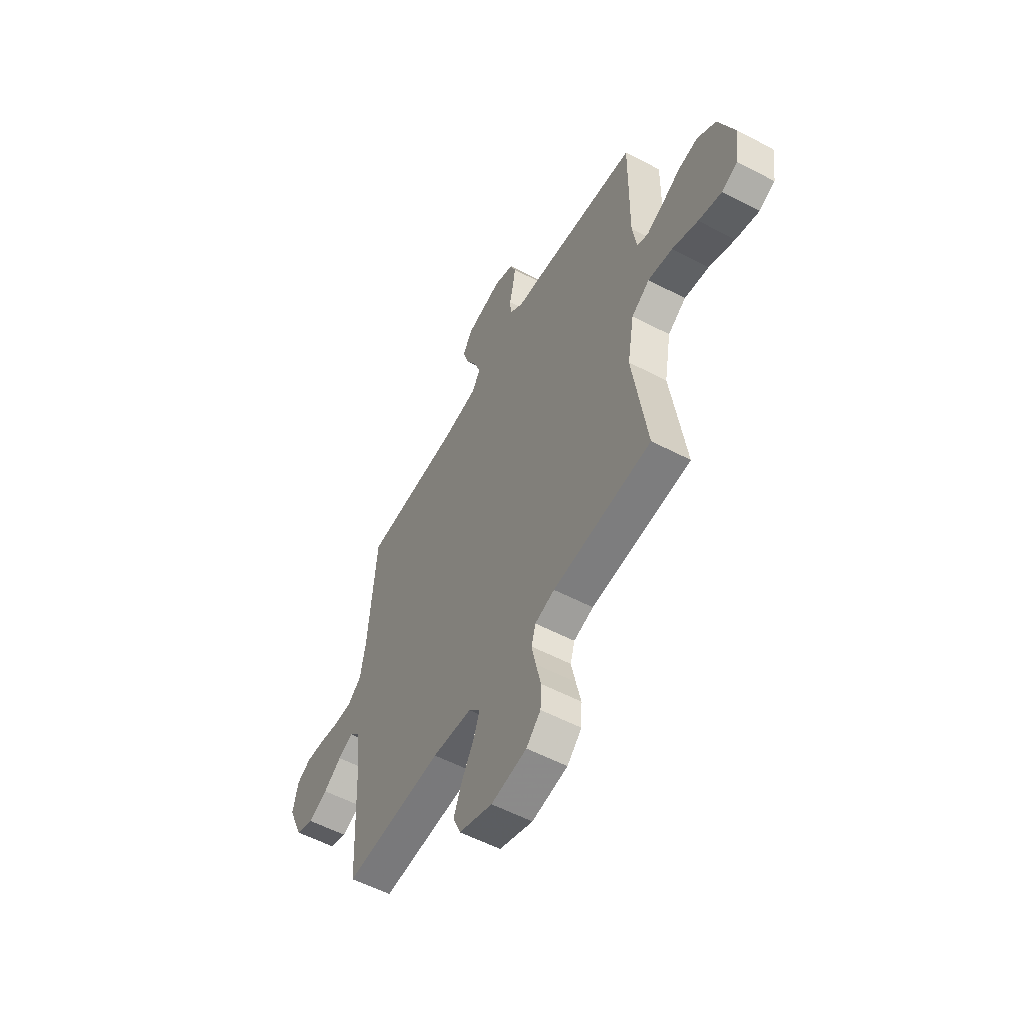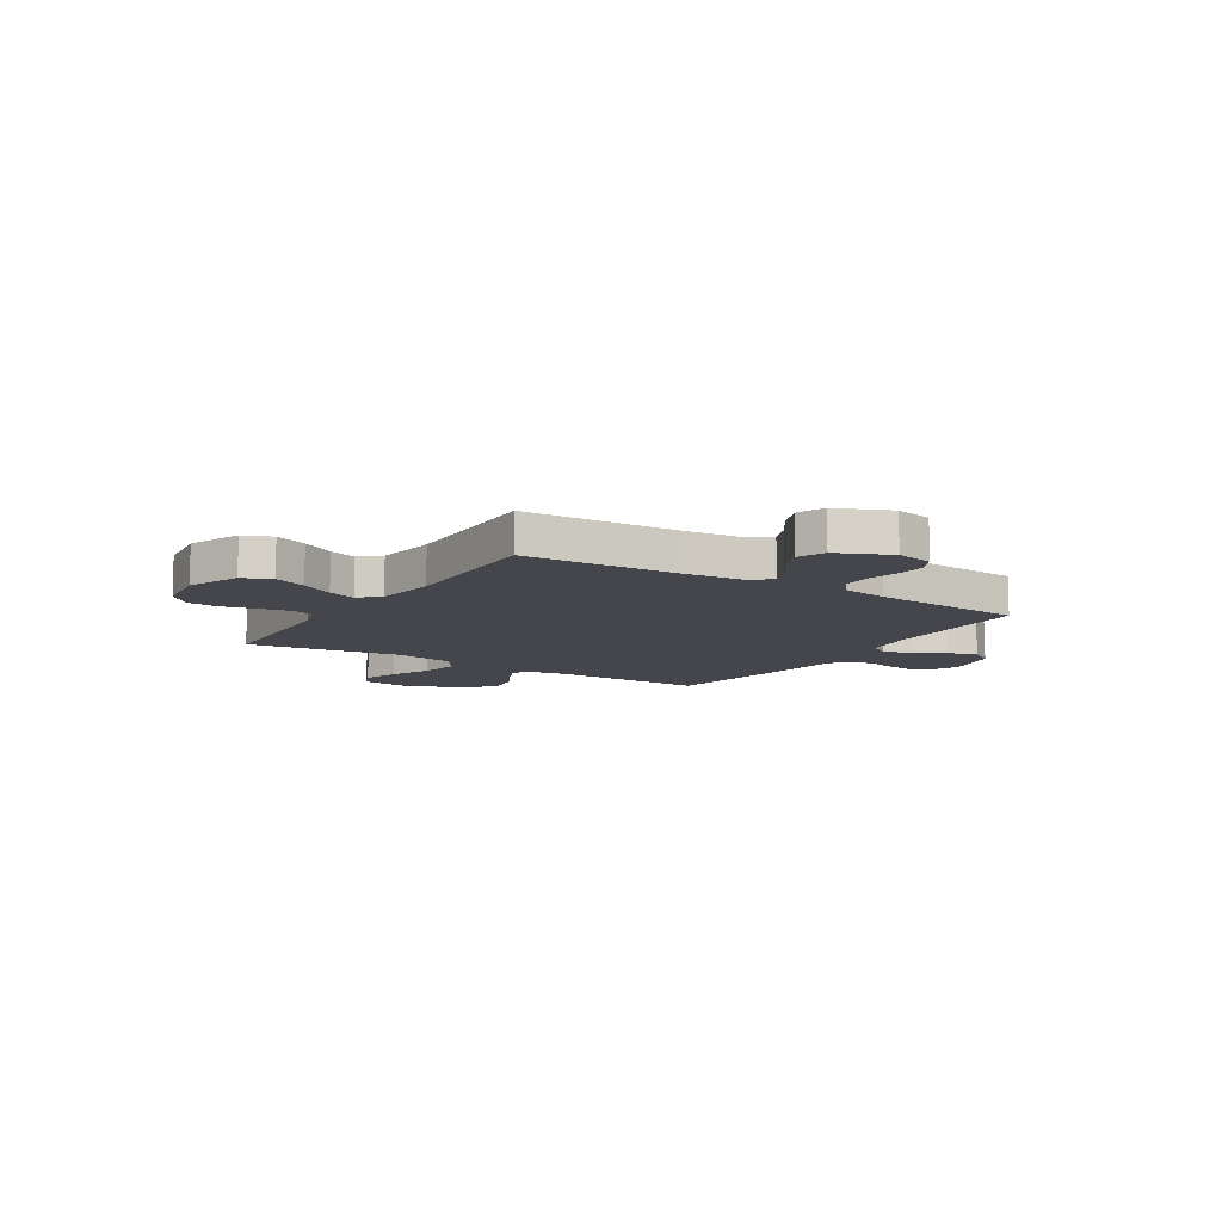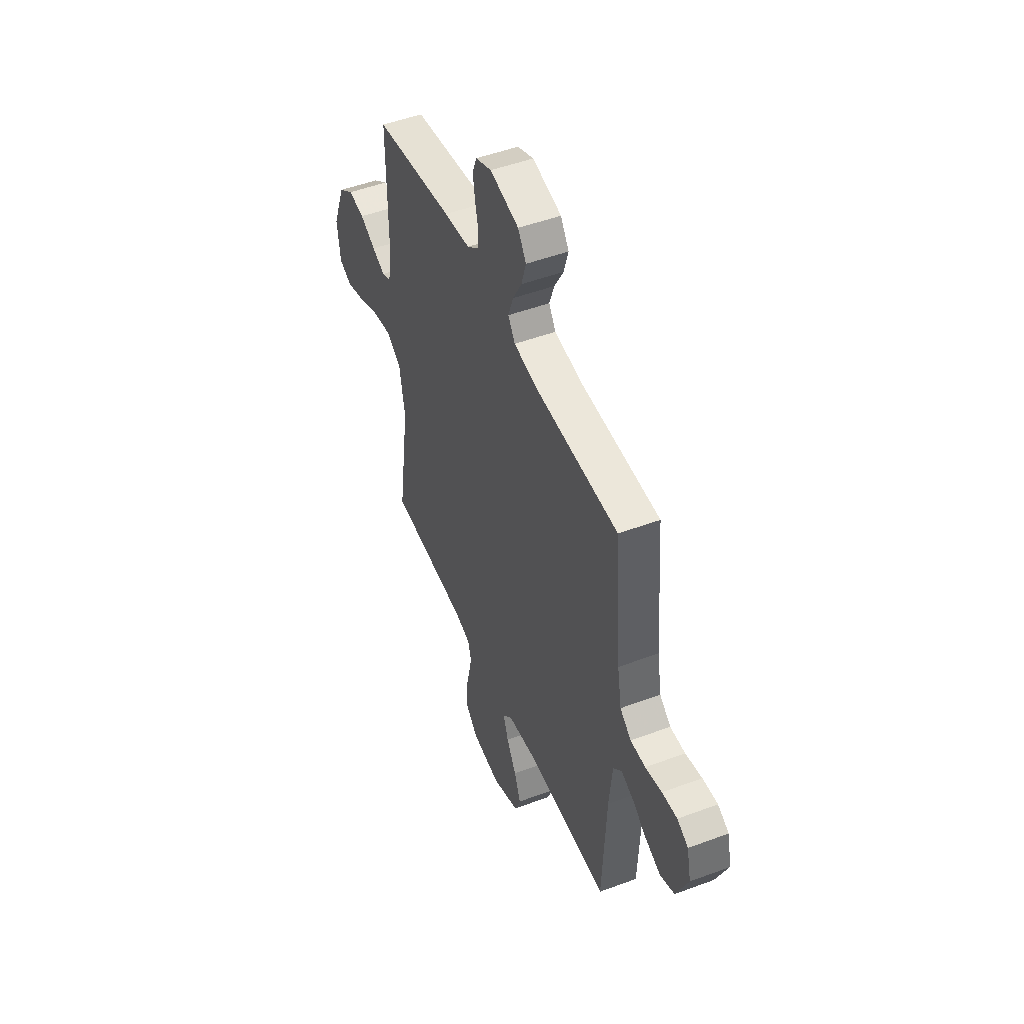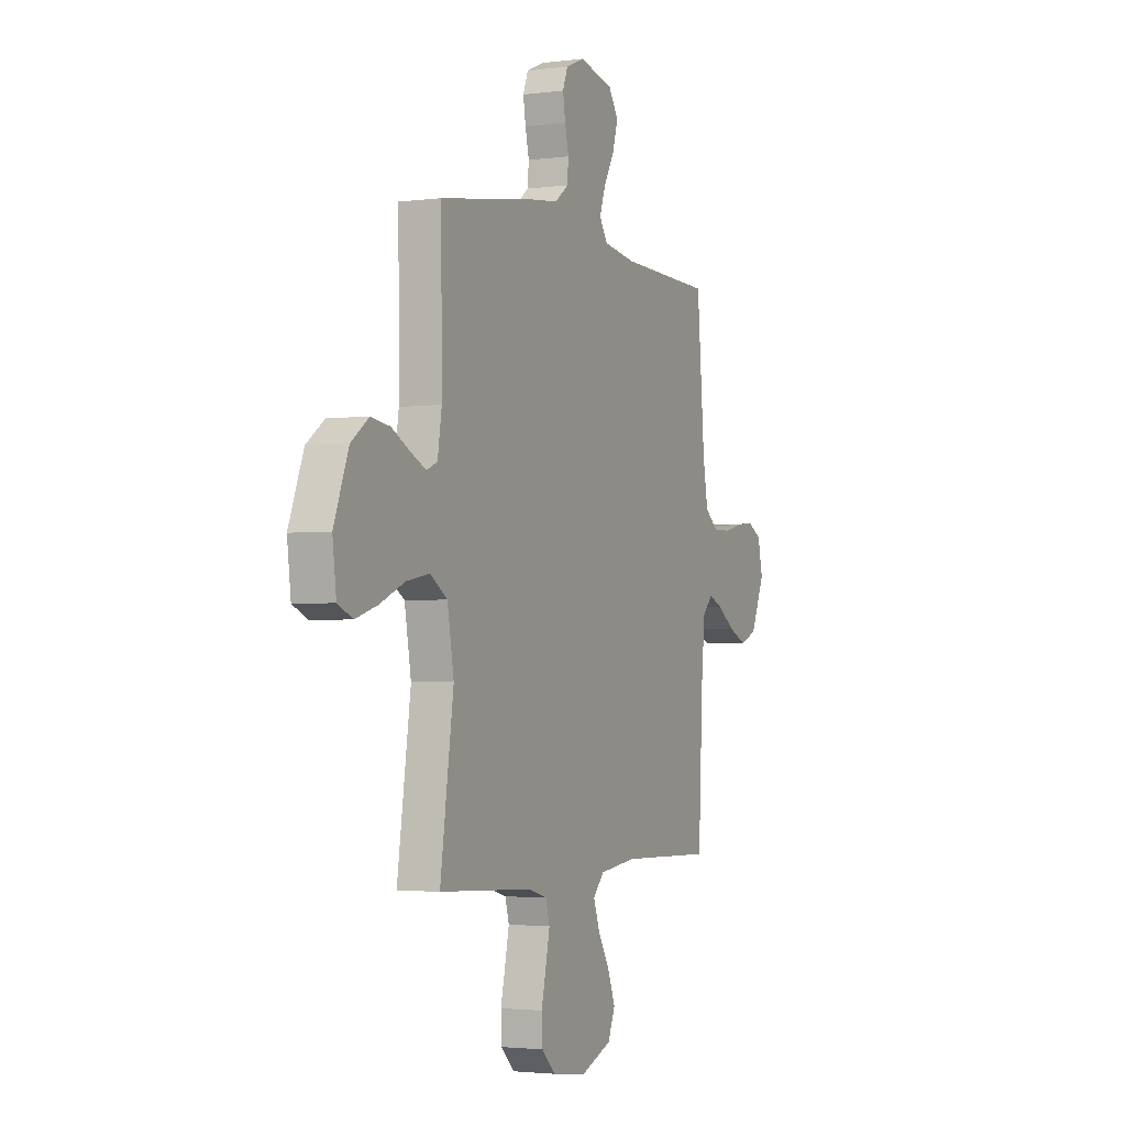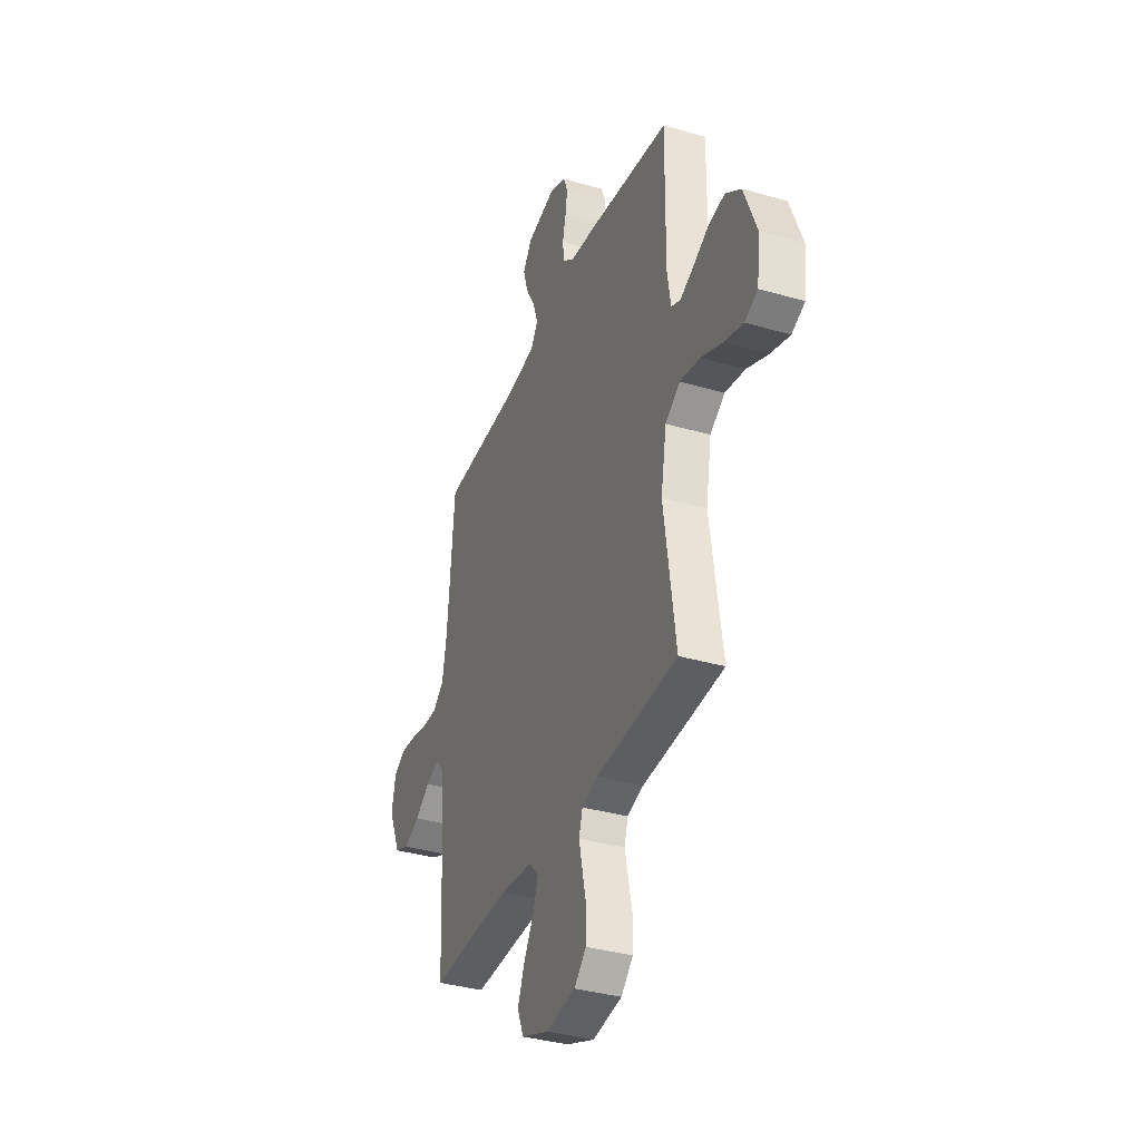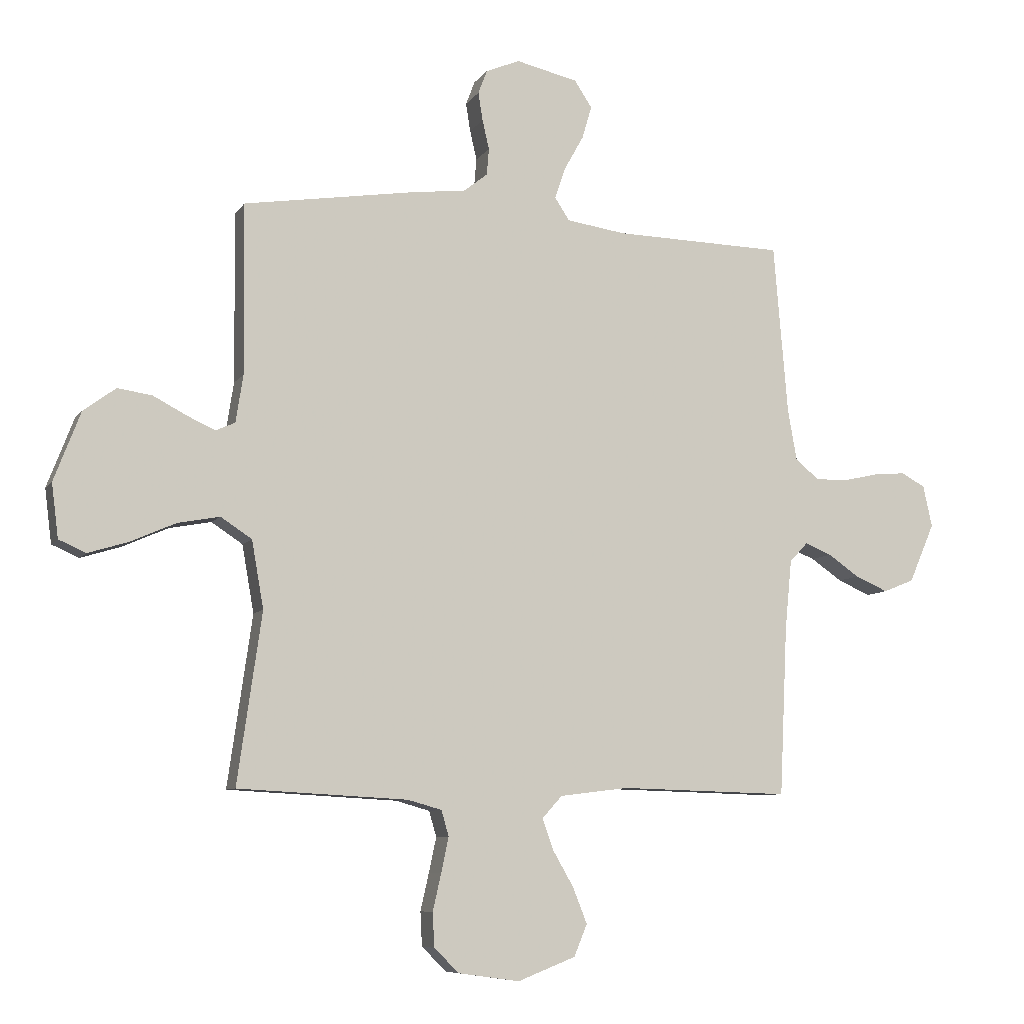
<metadata>
{"format":"obj","ext":"obj","renderer":"f3d","projection":"perspective","resolution":1024,"background":"white","views":[{"elev":-56.4,"azim":61.3,"up":"+Z"},{"elev":-10.1,"azim":-122.3,"up":"+Y"},{"elev":49.5,"azim":-112.4,"up":"+Z"},{"elev":-2.6,"azim":114.6,"up":"+Z"},{"elev":-36.1,"azim":69.2,"up":"+Z"},{"elev":-8.0,"azim":160.6,"up":"+Z"}]}
</metadata>
<code>
v -0.5 0.07 -0.5
v -0.514 0.07 -0.2
v -0.526 0.07 -0.078
v -0.558 0.07 -0.044
v -0.605 0.07 -0.063
v -0.66 0.07 -0.101
v -0.718 0.07 -0.126
v -0.772 0.07 -0.104
v -0.817 0.07 0
v -0.801 0.07 0.073
v -0.759 0.07 0.096
v -0.702 0.07 0.091
v -0.64 0.07 0.077
v -0.583 0.07 0.076
v -0.541 0.07 0.11
v -0.525 0.07 0.2
v -0.5 0.07 0.5
v -0.2 0.07 0.507
v -0.096 0.07 0.522
v -0.07 0.07 0.562
v -0.089 0.07 0.617
v -0.123 0.07 0.678
v -0.14 0.07 0.736
v -0.109 0.07 0.783
v 0 0.07 0.808
v 0.06 0.07 0.783
v 0.076 0.07 0.741
v 0.068 0.07 0.691
v 0.056 0.07 0.639
v 0.06 0.07 0.592
v 0.102 0.07 0.559
v 0.2 0.07 0.547
v 0.5 0.07 0.5
v 0.497 0.07 0.2
v 0.51 0.07 0.117
v 0.544 0.07 0.102
v 0.593 0.07 0.124
v 0.652 0.07 0.155
v 0.713 0.07 0.164
v 0.77 0.07 0.122
v 0.817 0.07 0
v 0.805 0.07 -0.095
v 0.757 0.07 -0.116
v 0.686 0.07 -0.094
v 0.607 0.07 -0.059
v 0.533 0.07 -0.045
v 0.478 0.07 -0.081
v 0.457 0.07 -0.2
v 0.5 0.07 -0.5
v 0.2 0.07 -0.516
v 0.14 0.07 -0.533
v 0.127 0.07 -0.578
v 0.14 0.07 -0.639
v 0.155 0.07 -0.705
v 0.152 0.07 -0.765
v 0.108 0.07 -0.808
v 0 0.07 -0.823
v -0.102 0.07 -0.783
v -0.125 0.07 -0.727
v -0.1 0.07 -0.664
v -0.063 0.07 -0.6
v -0.044 0.07 -0.546
v -0.079 0.07 -0.507
v -0.2 0.07 -0.492
v -0.5 0 -0.5
v -0.514 0 -0.2
v -0.526 0 -0.078
v -0.558 0 -0.044
v -0.605 0 -0.063
v -0.66 0 -0.101
v -0.718 0 -0.126
v -0.772 0 -0.104
v -0.817 0 0
v -0.801 0 0.073
v -0.759 0 0.096
v -0.702 0 0.091
v -0.64 0 0.077
v -0.583 0 0.076
v -0.541 0 0.11
v -0.525 0 0.2
v -0.5 0 0.5
v -0.2 0 0.507
v -0.096 0 0.522
v -0.07 0 0.562
v -0.089 0 0.617
v -0.123 0 0.678
v -0.14 0 0.736
v -0.109 0 0.783
v 0 0 0.808
v 0.06 0 0.783
v 0.076 0 0.741
v 0.068 0 0.691
v 0.056 0 0.639
v 0.06 0 0.592
v 0.102 0 0.559
v 0.2 0 0.547
v 0.5 0 0.5
v 0.497 0 0.2
v 0.51 0 0.117
v 0.544 0 0.102
v 0.593 0 0.124
v 0.652 0 0.155
v 0.713 0 0.164
v 0.77 0 0.122
v 0.817 0 0
v 0.805 0 -0.095
v 0.757 0 -0.116
v 0.686 0 -0.094
v 0.607 0 -0.059
v 0.533 0 -0.045
v 0.478 0 -0.081
v 0.457 0 -0.2
v 0.5 0 -0.5
v 0.2 0 -0.516
v 0.14 0 -0.533
v 0.127 0 -0.578
v 0.14 0 -0.639
v 0.155 0 -0.705
v 0.152 0 -0.765
v 0.108 0 -0.808
v 0 0 -0.823
v -0.102 0 -0.783
v -0.125 0 -0.727
v -0.1 0 -0.664
v -0.063 0 -0.6
v -0.044 0 -0.546
v -0.079 0 -0.507
v -0.2 0 -0.492
f 59 60 61
f 58 59 61
f 57 58 61
f 56 57 61
f 55 56 61
f 54 55 61
f 53 54 61
f 52 53 61 62
f 51 52 62 63
f 48 49 50
f 51 63 64
f 50 51 64
f 48 50 64
f 47 48 64
f 43 44 45
f 42 43 45
f 41 42 45
f 40 41 45
f 39 40 45
f 38 39 45
f 37 38 45
f 36 37 45 46
f 64 1 2
f 47 64 2
f 46 47 2
f 36 46 2
f 35 36 2
f 31 32 33 34
f 27 28 29
f 26 27 29
f 25 26 29
f 24 25 29
f 23 24 29
f 22 23 29
f 21 22 29
f 20 21 29 30
f 34 35 2
f 31 34 2
f 30 31 2
f 20 30 2
f 19 20 2
f 11 12 13
f 10 11 13
f 9 10 13
f 8 9 13
f 7 8 13
f 6 7 13
f 5 6 13
f 4 5 13 14
f 3 4 14 15
f 3 15 16
f 2 3 16
f 19 2 16
f 18 19 16
f 16 17 18
f 125 124 123
f 125 123 122
f 125 122 121
f 125 121 120
f 125 120 119
f 125 119 118
f 125 118 117
f 126 125 117 116
f 127 126 116 115
f 114 113 112
f 128 127 115
f 128 115 114
f 128 114 112
f 128 112 111
f 109 108 107
f 109 107 106
f 109 106 105
f 109 105 104
f 109 104 103
f 109 103 102
f 109 102 101
f 110 109 101 100
f 66 65 128
f 66 128 111
f 66 111 110
f 66 110 100
f 66 100 99
f 98 97 96 95
f 93 92 91
f 93 91 90
f 93 90 89
f 93 89 88
f 93 88 87
f 93 87 86
f 93 86 85
f 94 93 85 84
f 66 99 98
f 66 98 95
f 66 95 94
f 66 94 84
f 66 84 83
f 77 76 75
f 77 75 74
f 77 74 73
f 77 73 72
f 77 72 71
f 77 71 70
f 77 70 69
f 78 77 69 68
f 79 78 68 67
f 80 79 67
f 80 67 66
f 80 66 83
f 80 83 82
f 82 81 80
f 1 65 66 2
f 2 66 67 3
f 3 67 68 4
f 4 68 69 5
f 5 69 70 6
f 6 70 71 7
f 7 71 72 8
f 8 72 73 9
f 9 73 74 10
f 10 74 75 11
f 11 75 76 12
f 12 76 77 13
f 13 77 78 14
f 14 78 79 15
f 15 79 80 16
f 16 80 81 17
f 17 81 82 18
f 18 82 83 19
f 19 83 84 20
f 20 84 85 21
f 21 85 86 22
f 22 86 87 23
f 23 87 88 24
f 24 88 89 25
f 25 89 90 26
f 26 90 91 27
f 27 91 92 28
f 28 92 93 29
f 29 93 94 30
f 30 94 95 31
f 31 95 96 32
f 32 96 97 33
f 33 97 98 34
f 34 98 99 35
f 35 99 100 36
f 36 100 101 37
f 37 101 102 38
f 38 102 103 39
f 39 103 104 40
f 40 104 105 41
f 41 105 106 42
f 42 106 107 43
f 43 107 108 44
f 44 108 109 45
f 45 109 110 46
f 46 110 111 47
f 47 111 112 48
f 48 112 113 49
f 49 113 114 50
f 50 114 115 51
f 51 115 116 52
f 52 116 117 53
f 53 117 118 54
f 54 118 119 55
f 55 119 120 56
f 56 120 121 57
f 57 121 122 58
f 58 122 123 59
f 59 123 124 60
f 60 124 125 61
f 61 125 126 62
f 62 126 127 63
f 63 127 128 64
f 64 128 65 1

</code>
